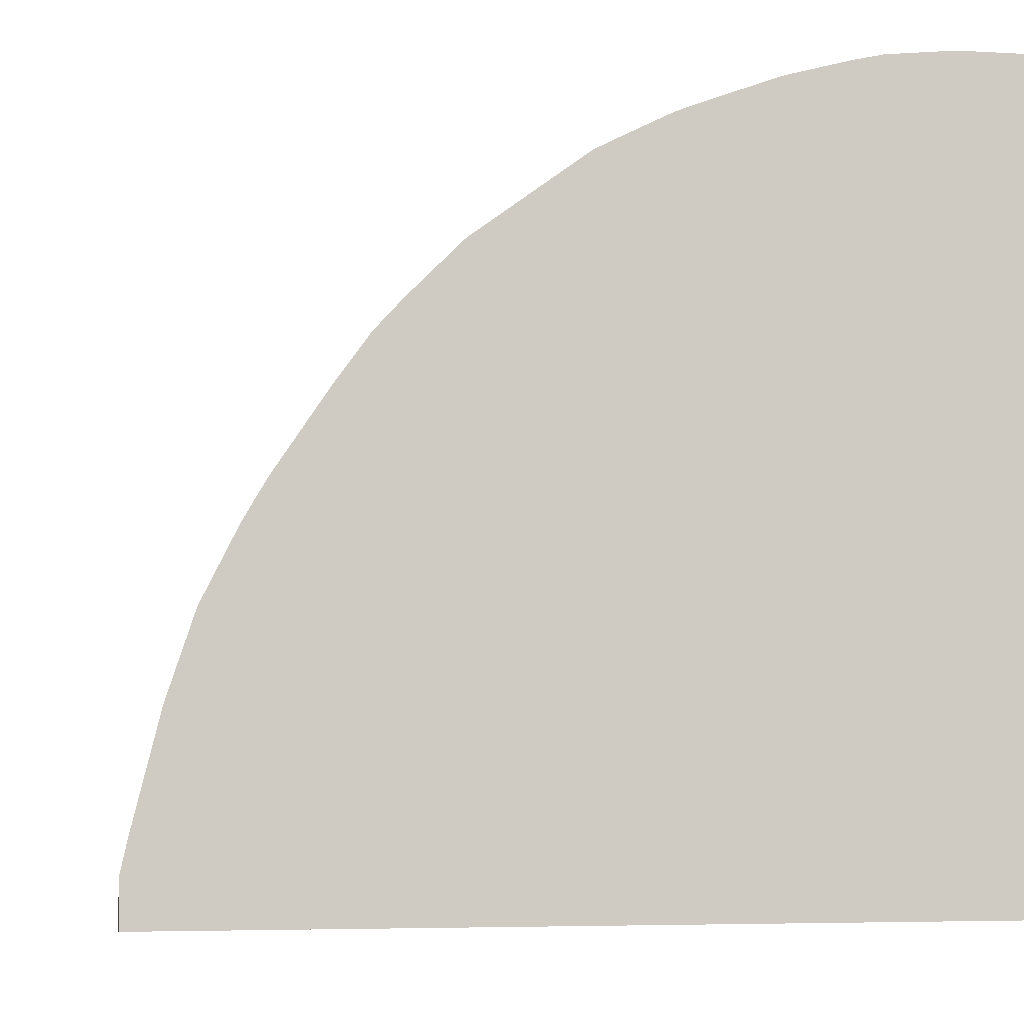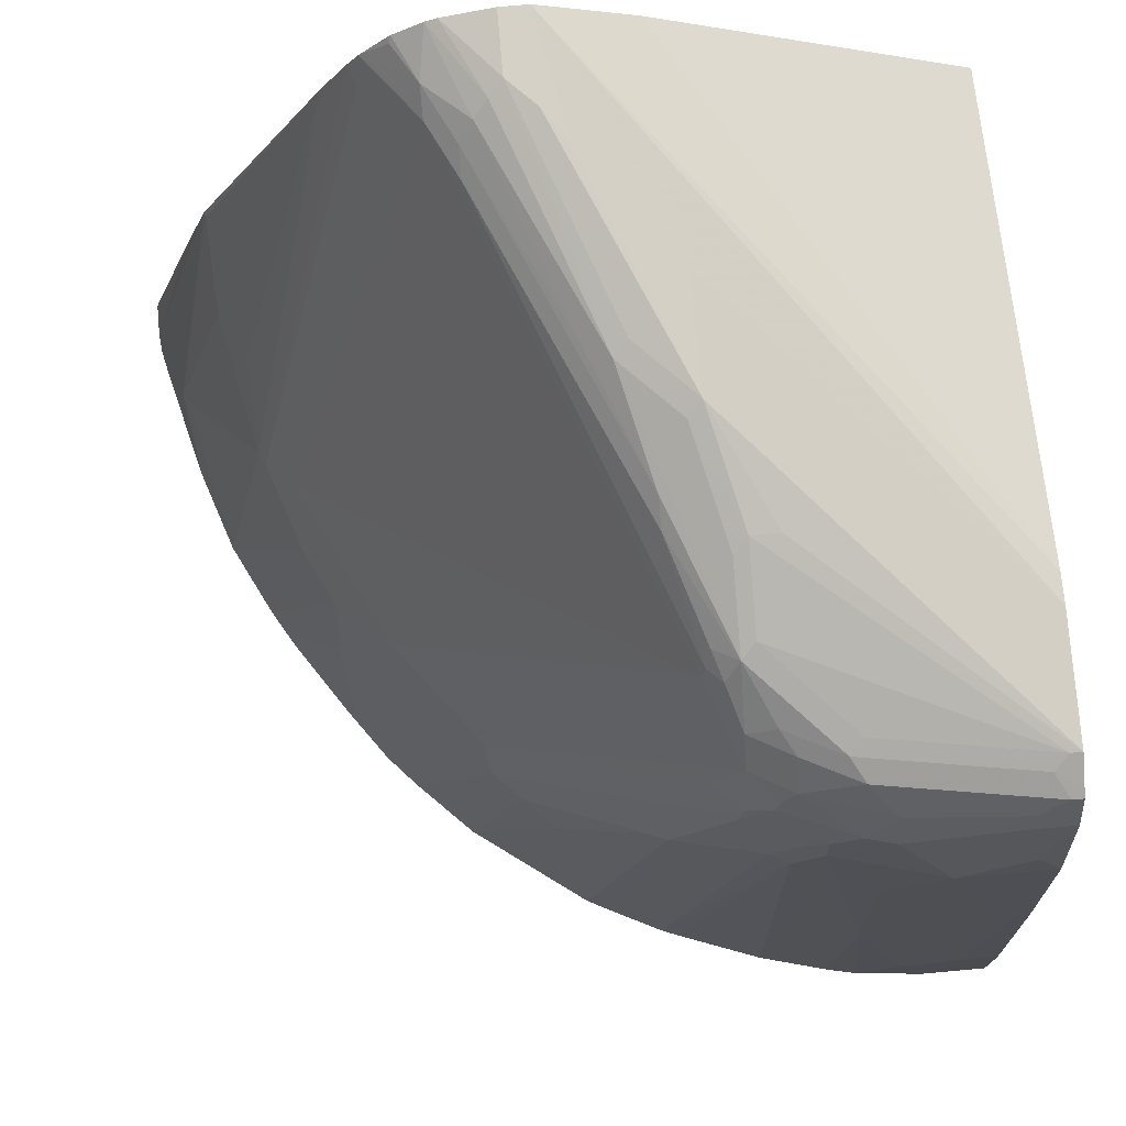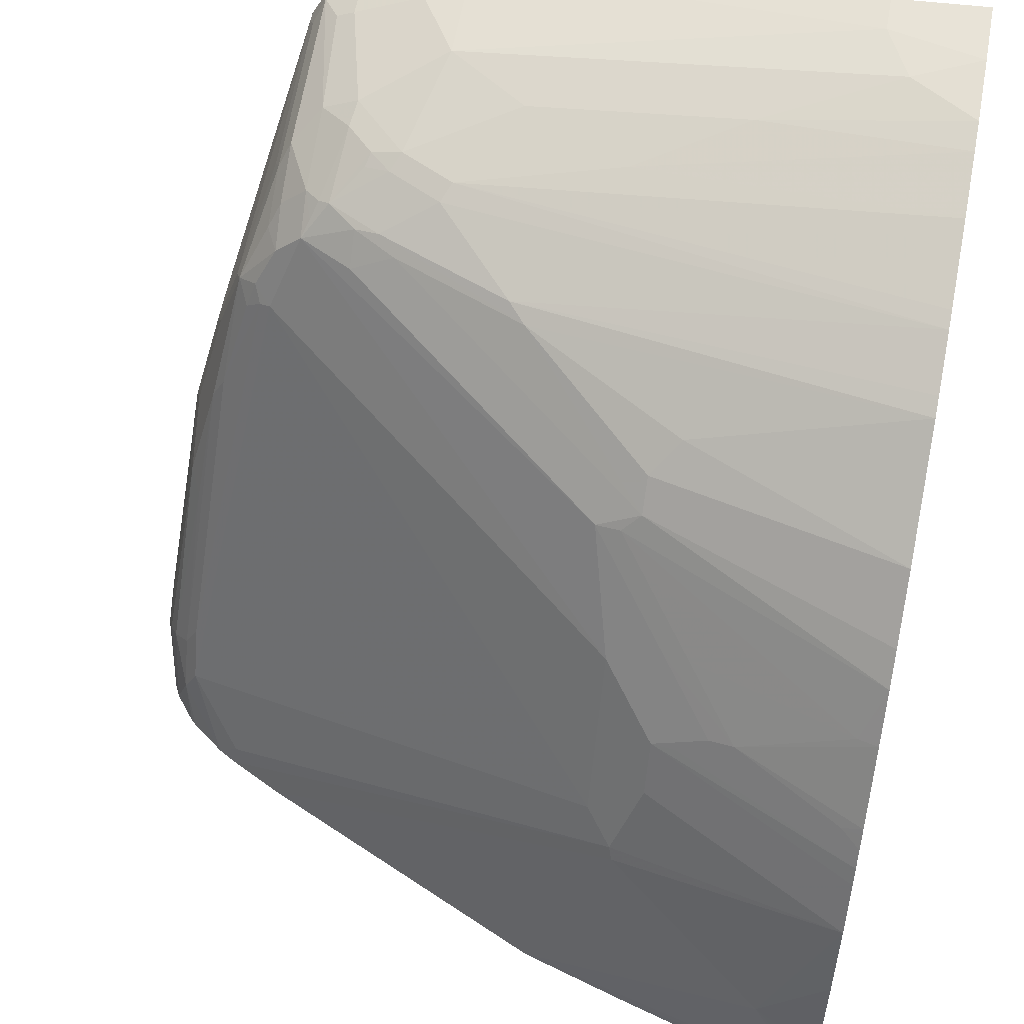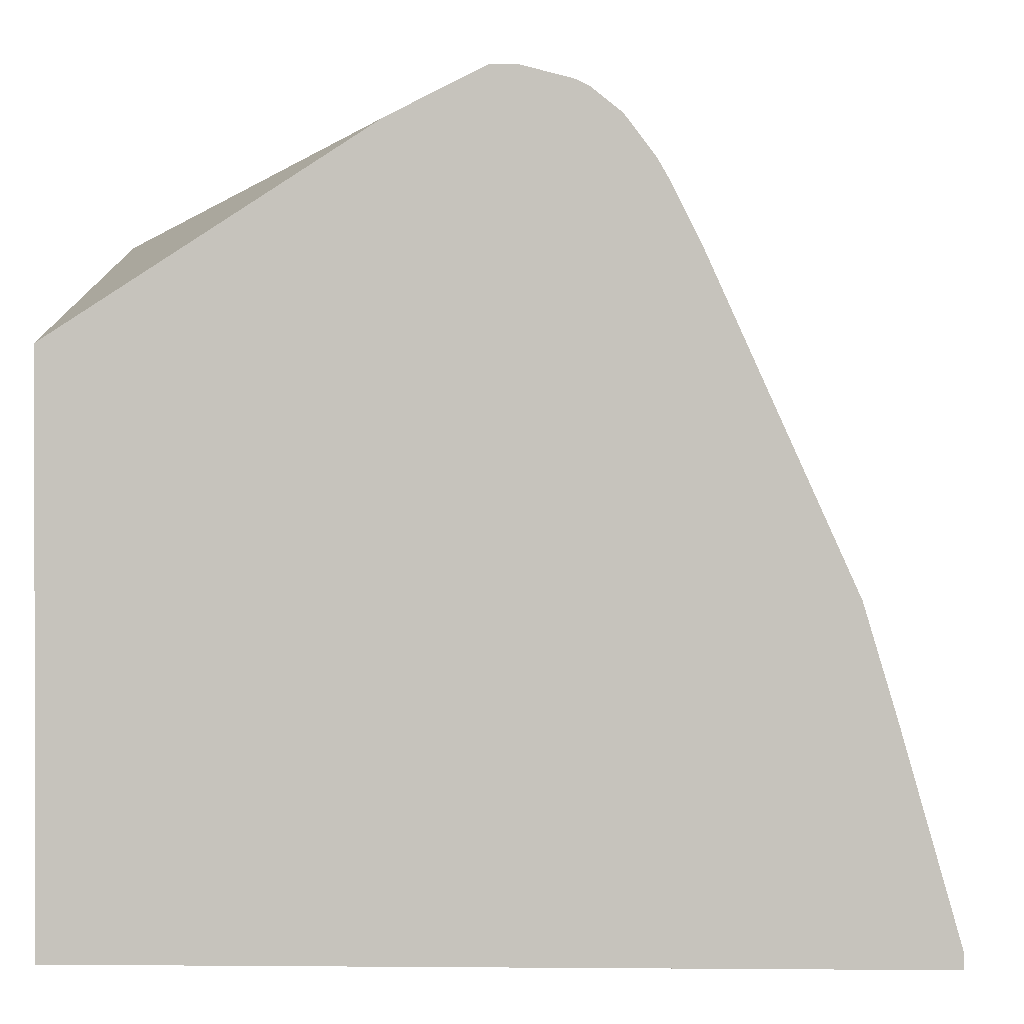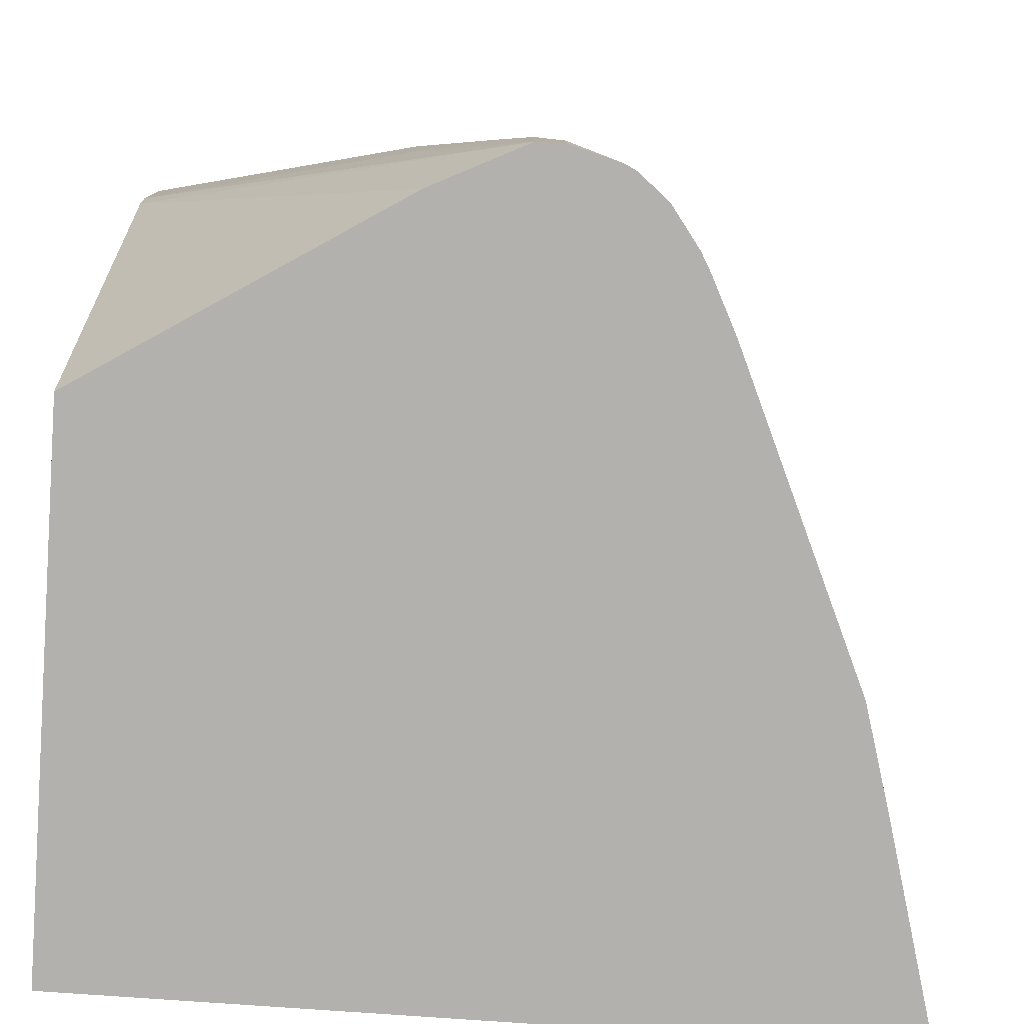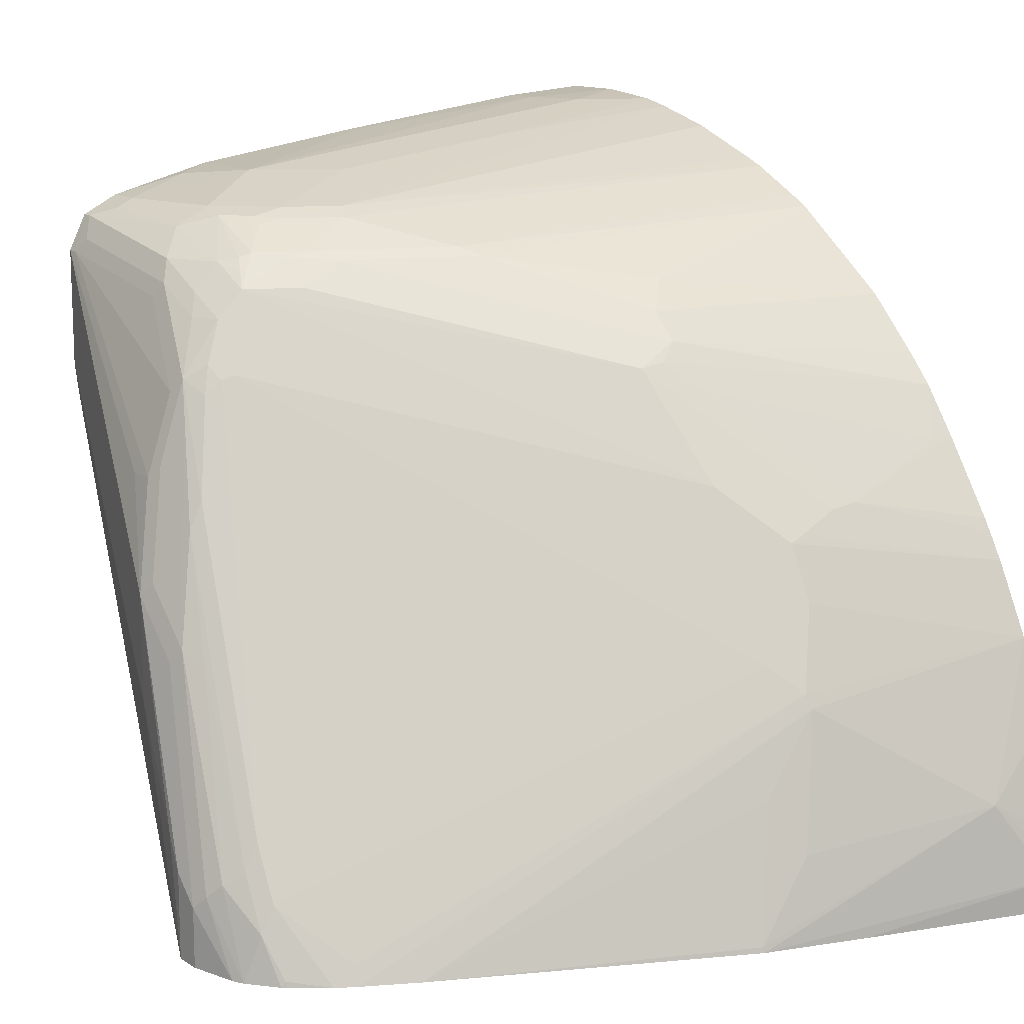
<metadata>
{"format":"obj","ext":"obj","renderer":"f3d","projection":"perspective","resolution":1024,"background":"white","views":[{"elev":-5.2,"azim":-10.5,"up":"+Z"},{"elev":79.3,"azim":-5.1,"up":"+Y"},{"elev":59.2,"azim":-79.6,"up":"+Z"},{"elev":0.6,"azim":-178.1,"up":"+Y"},{"elev":-79.3,"azim":176.0,"up":"+Z"},{"elev":13.2,"azim":-126.3,"up":"+Z"}]}
</metadata>
<code>
v -0.5659 -0.1517 0.1517
v -0.5659 -0.1414 0.1415
v -0.5659 -0.1517 0.1171
v -0.5608 -0.1517 0.1745
v -0.5456 -0.101 0.2021
v -0.5244 0.004725 0.1171
v -0.5659 -0.1414 0.1171
v -0.5012 0.08288 0.1171
v 0.02839 -0.1517 0.1171
v -0.5406 -0.1517 0.2553
v -0.5204 -0.1517 0.3159
v -0.5389 -0.0943 0.2156
v -0.4799 0.02277 0.2829
v -0.5001 0.04296 0.1819
v -0.5001 0.08339 0.1213
v -0.3991 0.3098 0.1171
v 0.02839 0.2475 0.1171
v 0.02839 -0.1517 0.6922
v -0.4749 0.02531 0.2931
v -0.5001 -0.1517 0.3563
v -0.4547 0.005064 0.3537
v -0.4799 0.0632 0.2223
v -0.3789 0.3502 0.1171
v 0.02839 0.3409 0.4754
v -0.1954 0.3907 0.1171
v 0.02839 -0.08082 0.6871
v -0.02024 -0.1517 0.6922
v -0.4547 0.02531 0.3335
v -0.4547 0.0455 0.3133
v -0.3738 0.3486 0.1314
v -0.4931 -0.1517 0.37
v -0.4344 0.005064 0.3941
v -0.3941 0.0455 0.4345
v -0.3709 0.3643 0.1171
v 0.02839 0.3435 0.497
v -0.198 0.392 0.1171
v -0.2088 0.3974 0.1171
v -0.2358 0.4109 0.1171
v -0.2628 0.4244 0.1171
v 0.02839 0.08085 0.6669
v -5.452e-05 -0.08082 0.6871
v -0.04043 -0.101 0.6871
v -0.07091 -0.1517 0.6871
v -0.1954 0.33 0.5187
v -0.3335 0.389 0.1718
v -0.4851 -0.1517 0.384
v -0.4749 -0.1364 0.3941
v -0.4378 -0.05387 0.4177
v -0.4378 -0.01343 0.3975
v -0.4344 -0.03531 0.4143
v -0.3941 0.005064 0.4547
v -0.3335 0.06568 0.5153
v -0.1718 0.3082 0.5759
v -0.3335 0.3991 0.1516
v -0.3503 0.3907 0.1213
v -0.3517 0.39 0.1171
v -0.1819 0.4041 0.2829
v 0.02839 0.3435 0.586
v -0.2829 0.4244 0.1171
v -0.2628 0.4244 0.1819
v -0.2459 0.421 0.2055
v 0.02839 0.2223 0.6467
v 0.02019 0.08085 0.6669
v -0.04043 0.2223 0.6467
v -0.04043 0.06067 0.6669
v -0.08086 4.474e-05 0.6669
v -0.09366 -0.1517 0.682
v -0.1819 0.3435 0.5254
v -0.192 0.3385 0.5153
v -0.3132 0.389 0.2122
v -0.4786 -0.1517 0.3947
v -0.4757 -0.1517 0.3995
v -0.4382 -0.1517 0.4553
v -0.4344 -0.1364 0.4547
v -0.3974 -0.01343 0.458
v -0.357 0.027 0.4984
v -0.3368 0.04719 0.5187
v -0.3301 0.03371 0.5322
v -0.192 0.2677 0.5759
v -0.1718 0.2677 0.5961
v -0.155 0.2896 0.5995
v -0.1617 0.3031 0.586
v -0.1415 0.3099 0.5927
v -0.1718 0.3284 0.5557
v -0.3275 0.4107 0.1171
v -0.3489 0.3935 0.1171
v -0.3132 0.3991 0.192
v -0.3031 0.4118 0.1819
v -0.1819 0.4041 0.3638
v -0.1415 0.384 0.4446
v 0.02019 0.3435 0.586
v 0.02839 0.3368 0.5995
v -0.2829 0.4244 0.1617
v -0.3191 0.4149 0.1171
v -0.2223 0.4041 0.3234
v 0.02839 0.3031 0.6265
v 0.01007 0.2526 0.6416
v -0.08086 0.2829 0.6265
v -0.1011 0.2627 0.6265
v -0.1213 0.2425 0.6265
v -0.08086 0.1617 0.6467
v -5.452e-05 0.3031 0.6265
v -0.1011 0.1213 0.6467
v -0.1213 0.08085 0.6467
v -0.1415 -0.1517 0.6691
v -0.1718 0.3587 0.5153
v -0.1887 0.3502 0.5052
v -0.2122 0.3688 0.4345
v -0.4123 -0.1517 0.4912
v -0.3921 -0.1517 0.5134
v -0.3517 -0.1517 0.5537
v -0.3098 0.03371 0.5524
v -0.2291 0.1348 0.5927
v -0.1887 0.2358 0.5927
v -0.1752 0.2492 0.5995
v -0.1516 0.2981 0.5961
v -0.155 0.2088 0.6197
v -0.1347 0.2492 0.6197
v -0.1314 0.2677 0.6163
v -0.1213 0.2652 0.6214
v -0.1011 0.2854 0.6214
v -0.1415 0.33 0.5725
v -0.08086 0.3099 0.613
v -0.1011 0.33 0.5927
v -0.1516 0.3385 0.5557
v -0.293 0.4193 0.1718
v -0.2122 0.3789 0.4143
v -0.2493 0.3907 0.3234
v -0.2325 0.3991 0.3335
v -0.192 0.3991 0.3739
v -0.1617 0.384 0.4446
v -0.1011 0.3435 0.5658
v 0.01007 0.3385 0.5961
v 0.02019 0.3368 0.5995
v -0.1617 0.3637 0.5052
v 0.02839 0.3328 0.6075
v 0.02839 0.3086 0.6237
v -0.1415 0.202 0.6265
v -5.452e-05 0.3166 0.6197
v -0.2021 -0.1517 0.6467
v -0.1112 0.3385 0.5759
v -0.1718 0.3789 0.4547
v -0.2689 -0.1517 0.6144
v -0.2896 0.01352 0.5725
v -0.2156 0.1482 0.5995
v -0.2149 -0.1517 0.6416
v 0.02019 0.33 0.613
v 0.02839 0.33 0.613
v 0.02839 0.3221 0.617
v -0.2553 -0.1517 0.6214
f 77 109 78
f 78 109 110
f 68 107 69
f 78 111 112
f 78 112 113
f 78 110 111
f 74 76 75
f 69 108 70
f 74 109 77
f 73 109 74
f 68 106 107
f 70 108 87
f 69 107 108
f 78 113 114
f 74 77 76
f 78 114 79
f 83 121 123
f 80 115 81
f 84 122 125
f 68 84 106
f 84 125 106
f 83 124 122
f 83 123 124
f 83 116 121
f 82 116 83
f 81 121 116
f 81 120 121
f 81 119 120
f 81 118 119
f 81 117 118
f 81 115 117
f 81 116 82
f 80 114 115
f 79 114 80
f 67 104 105
f 53 122 84
f 66 103 104
f 57 61 89
f 55 86 56
f 54 88 85
f 54 87 88
f 54 86 55
f 54 85 86
f 53 79 80
f 53 84 68
f 53 83 122
f 53 82 83
f 53 81 82
f 53 80 81
f 52 79 53
f 52 78 79
f 85 88 126
f 58 89 90
f 66 104 67
f 58 90 131
f 58 91 134
f 66 101 103
f 64 102 98
f 64 97 102
f 64 66 65
f 64 101 66
f 64 100 101
f 64 99 100
f 64 98 99
f 62 97 64
f 62 96 97
f 60 89 61
f 60 95 89
f 60 93 95
f 59 94 93
f 58 134 92
f 58 131 91
f 85 126 94
f 127 129 128
f 87 127 128
f 117 145 146
f 115 145 117
f 113 143 145
f 113 144 143
f 113 115 114
f 113 145 115
f 117 146 138
f 112 144 113
f 111 143 144
f 106 108 107
f 106 127 108
f 106 129 127
f 106 130 129
f 106 142 130
f 111 144 112
f 118 120 119
f 122 124 125
f 123 139 147
f 52 77 78
f 147 149 148
f 145 150 146
f 143 150 145
f 139 149 147
f 138 146 140
f 136 147 148
f 134 147 136
f 133 147 134
f 132 141 133
f 130 142 131
f 124 141 125
f 124 133 141
f 124 147 133
f 123 147 124
f 106 131 142
f 106 135 131
f 106 132 135
f 106 141 132
f 93 129 95
f 93 126 129
f 93 94 126
f 92 134 136
f 91 135 132
f 91 131 135
f 91 133 134
f 91 132 133
f 89 131 90
f 89 130 131
f 89 129 130
f 89 95 129
f 88 129 126
f 88 128 129
f 87 128 88
f 96 137 102
f 87 108 127
f 96 102 97
f 98 121 99
f 106 125 141
f 105 138 140
f 104 138 105
f 102 149 139
f 102 137 149
f 100 103 101
f 100 104 103
f 100 138 104
f 100 117 138
f 100 118 117
f 100 120 118
f 99 120 100
f 99 121 120
f 98 139 123
f 98 102 139
f 98 123 121
f 52 76 77
f 1 7 3
f 51 75 76
f 5 14 15
f 5 13 14
f 5 12 13
f 5 11 12
f 5 10 11
f 4 10 5
f 5 15 8
f 3 17 9
f 3 36 25
f 3 37 36
f 3 38 37
f 3 39 38
f 3 59 39
f 3 94 59
f 3 25 17
f 8 15 16
f 9 17 24
f 9 24 35
f 11 32 21
f 11 20 32
f 11 13 12
f 11 19 13
f 9 26 18
f 9 40 26
f 9 62 40
f 9 96 62
f 9 137 96
f 9 149 137
f 9 148 149
f 9 136 148
f 9 92 136
f 9 58 92
f 9 35 58
f 3 85 94
f 11 21 19
f 3 86 85
f 3 34 56
f 1 111 110
f 1 143 111
f 1 150 143
f 1 146 150
f 1 140 146
f 1 105 140
f 1 109 73
f 1 67 105
f 1 27 43
f 1 18 27
f 1 9 18
f 1 3 9
f 51 76 52
f 1 2 7
f 1 43 67
f 1 73 72
f 1 72 71
f 1 71 46
f 3 23 34
f 3 16 23
f 3 8 16
f 3 6 8
f 3 7 6
f 2 8 6
f 2 5 8
f 2 6 7
f 1 5 2
f 1 4 5
f 1 10 4
f 1 11 10
f 1 20 11
f 1 31 20
f 1 46 31
f 3 56 86
f 13 19 16
f 1 110 109
f 13 22 14
f 41 64 65
f 41 63 64
f 40 64 63
f 40 62 64
f 39 61 57
f 39 60 61
f 41 65 42
f 39 93 60
f 35 39 57
f 35 89 58
f 35 57 89
f 34 55 56
f 34 54 55
f 34 45 54
f 39 59 93
f 42 65 66
f 42 66 43
f 43 66 67
f 13 16 22
f 48 72 73
f 48 50 49
f 48 51 50
f 48 75 51
f 48 74 75
f 48 73 74
f 47 72 48
f 46 71 47
f 45 69 70
f 45 87 54
f 45 70 87
f 44 69 45
f 44 68 69
f 44 53 68
f 33 53 44
f 33 52 53
f 47 71 72
f 32 51 33
f 23 30 34
f 21 33 28
f 21 32 33
f 20 31 32
f 19 30 23
f 19 45 30
f 19 29 45
f 19 28 29
f 19 21 28
f 18 26 41
f 17 25 24
f 16 19 23
f 15 22 16
f 33 51 52
f 14 22 15
f 24 25 36
f 24 36 37
f 18 41 27
f 24 38 39
f 24 37 38
f 32 50 51
f 31 49 32
f 31 48 49
f 32 49 50
f 31 46 47
f 30 45 34
f 29 44 45
f 31 47 48
f 29 33 44
f 28 33 29
f 27 41 42
f 27 42 43
f 26 63 41
f 26 40 63
f 24 39 35

</code>
